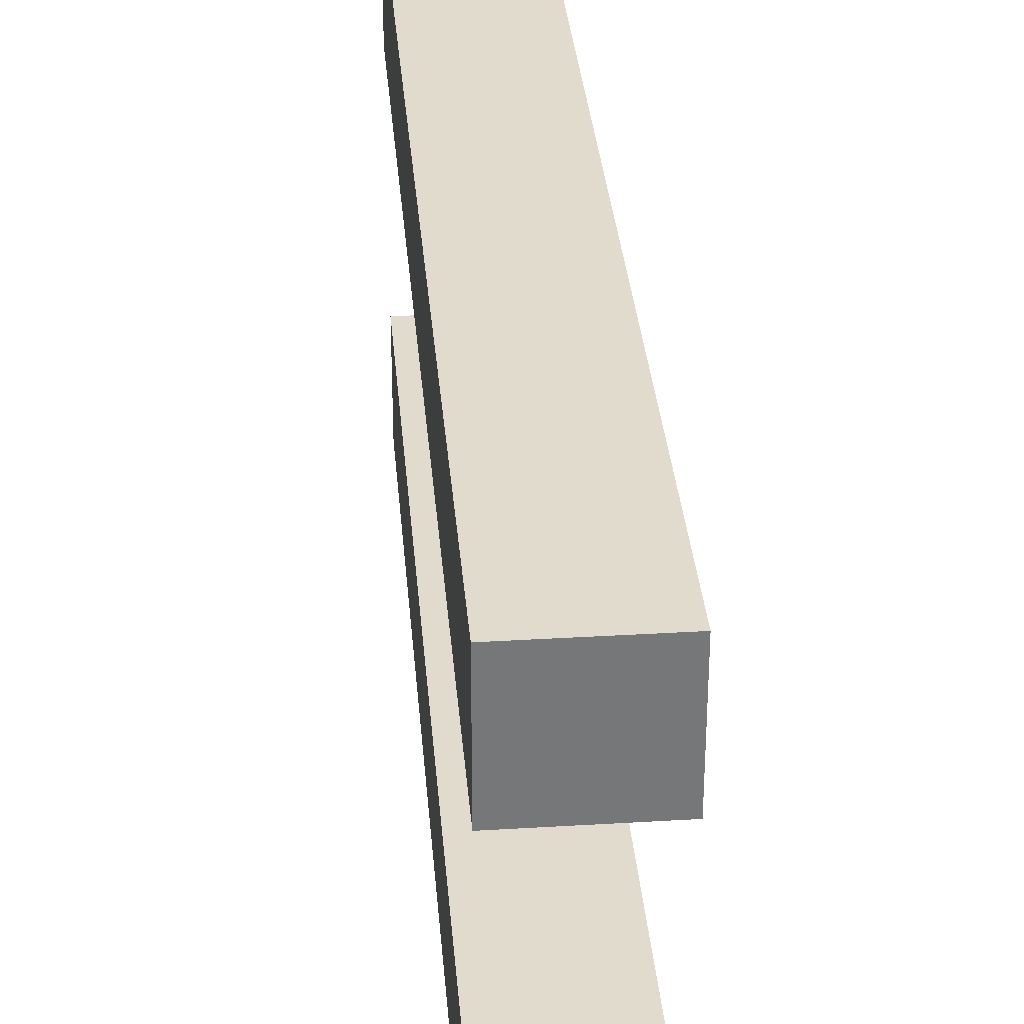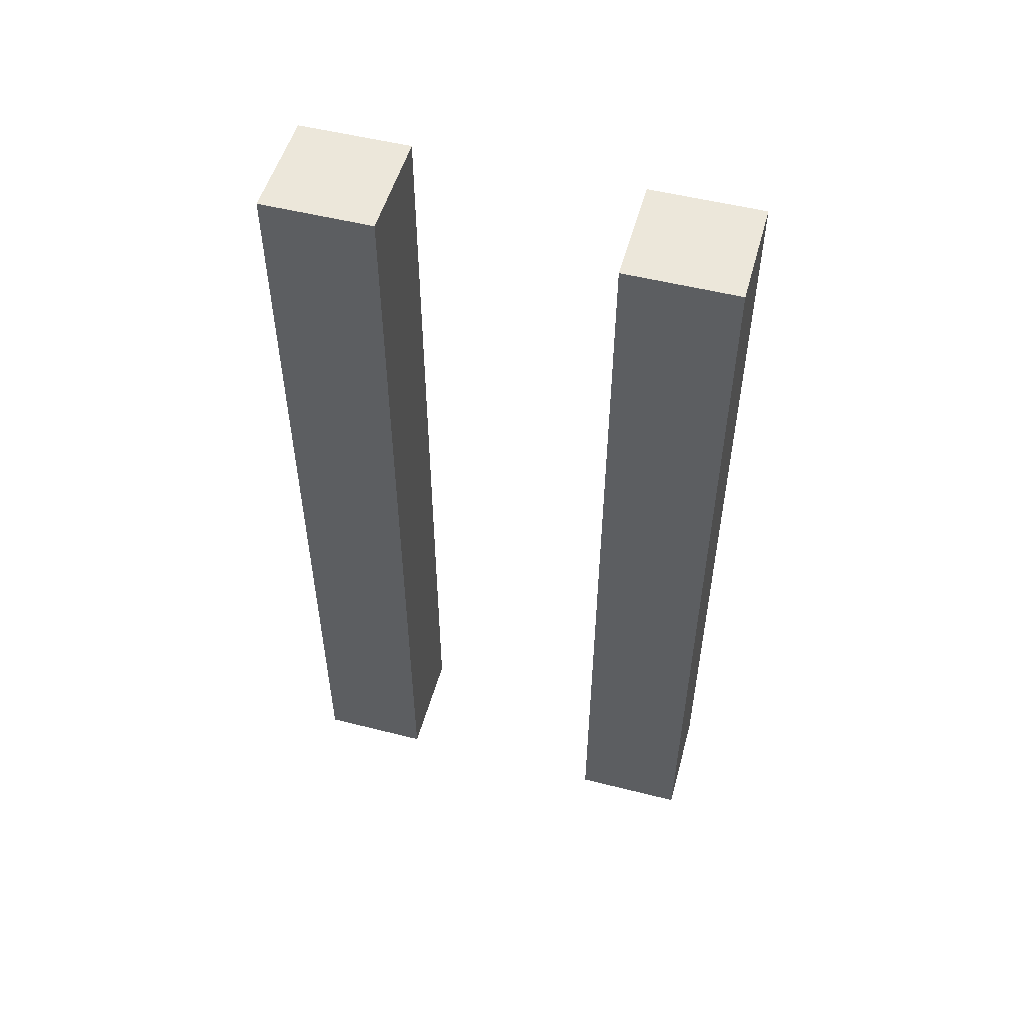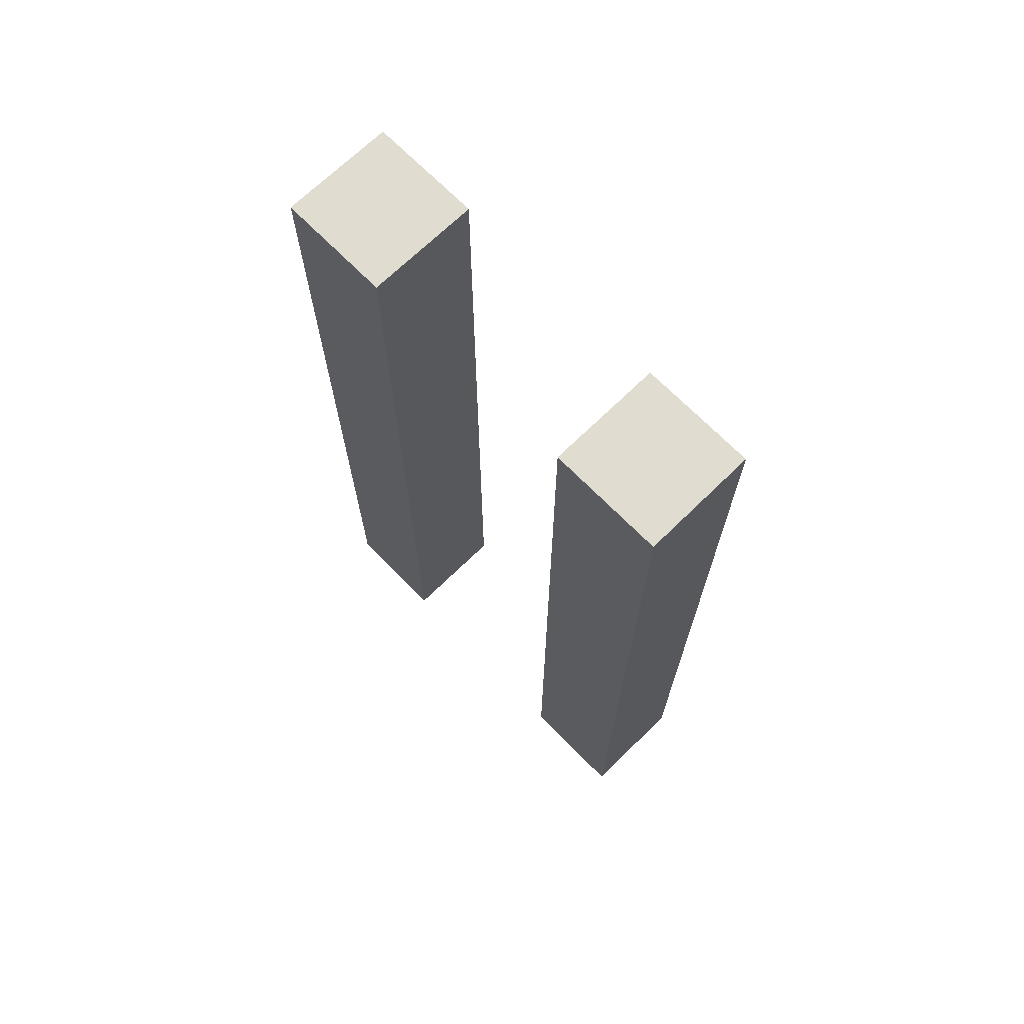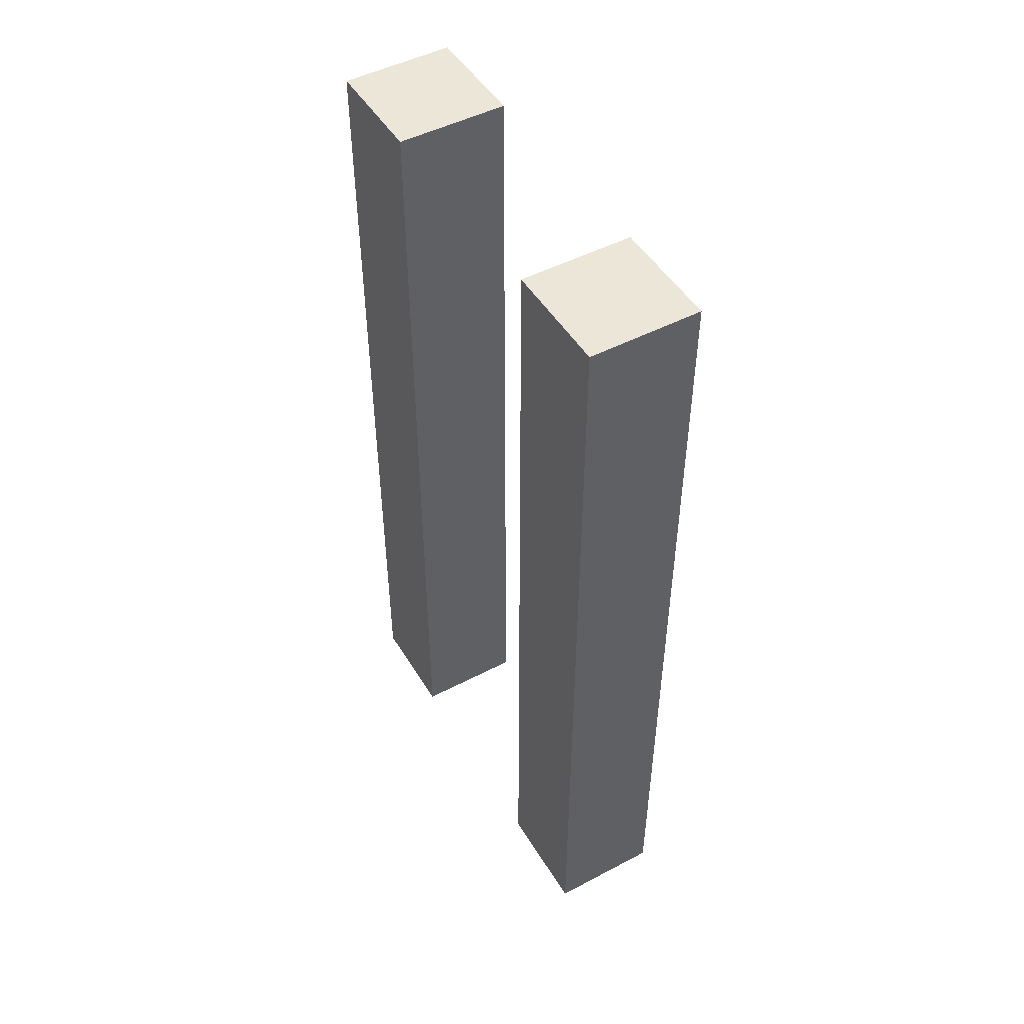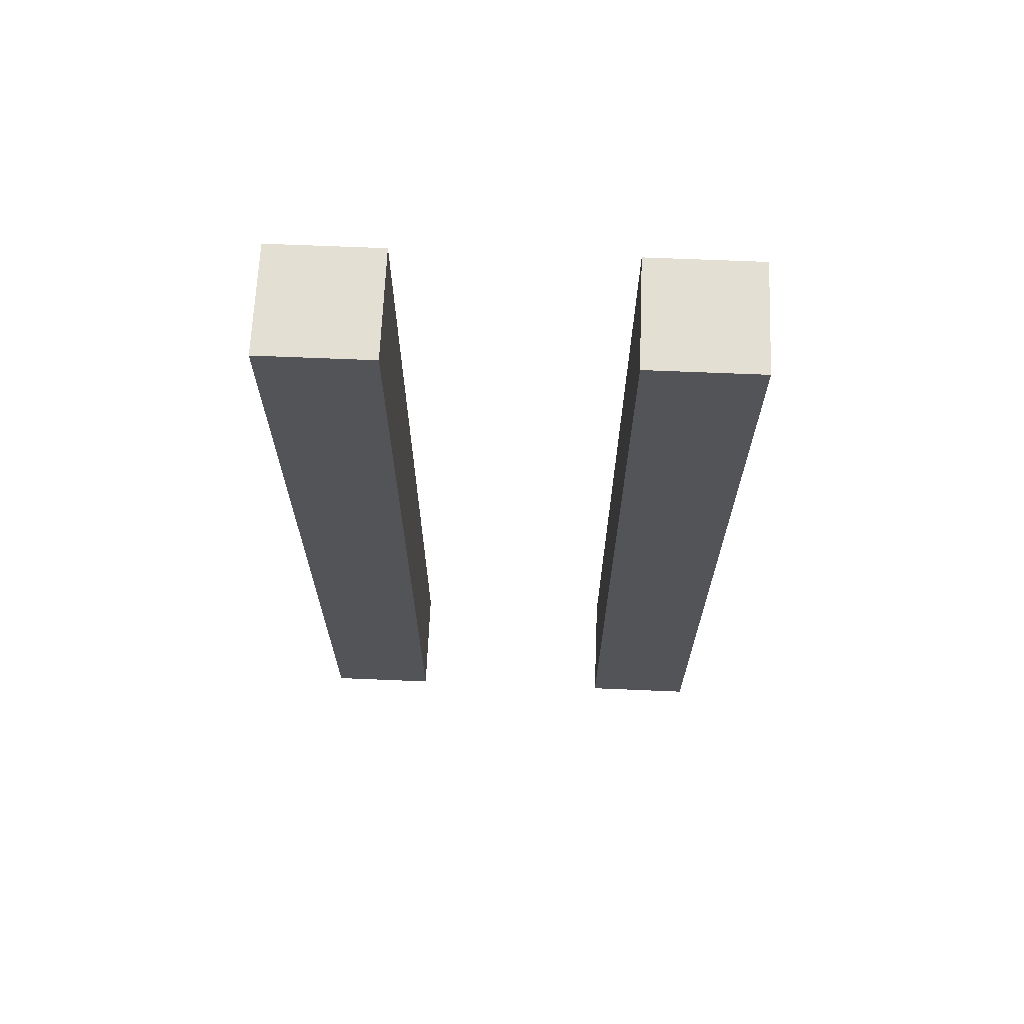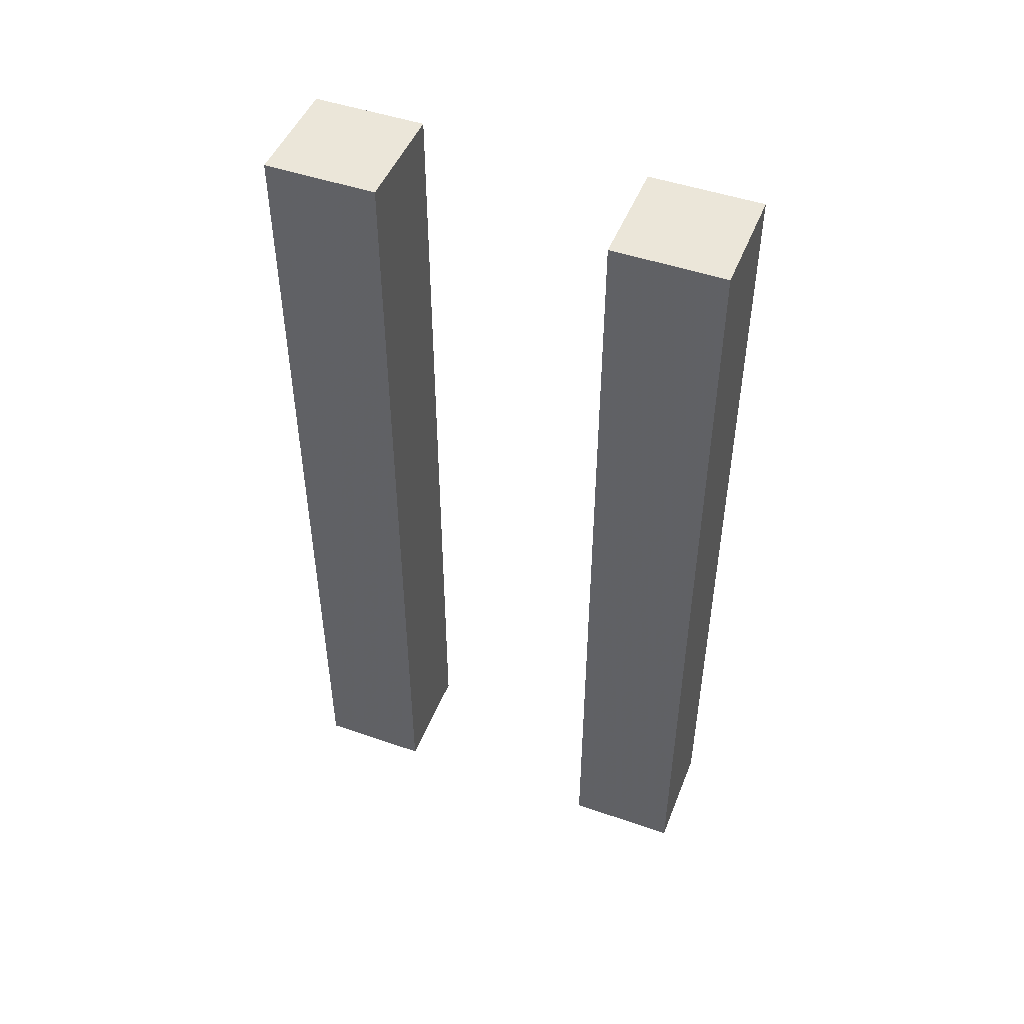
<metadata>
{"format":"obj","ext":"obj","renderer":"f3d","projection":"perspective","resolution":1024,"background":"white","views":[{"elev":33.3,"azim":175.3,"up":"+Y"},{"elev":52.2,"azim":105.3,"up":"+Z"},{"elev":69.4,"azim":135.6,"up":"+Z"},{"elev":48.8,"azim":-30.2,"up":"+Z"},{"elev":66.7,"azim":92.4,"up":"+Z"},{"elev":48.1,"azim":-68.8,"up":"+Z"}]}
</metadata>
<code>
v -408 -2064 128
v -392 -2048 128
v -408 -2048 128
v -392 -2064 128
v -408 -2112 128
v -392 -2096 128
v -408 -2096 128
v -392 -2112 128
v -408 -2048 0
v -392 -2064 0
v -408 -2064 0
v -392 -2048 0
v -408 -2096 0
v -392 -2112 0
v -408 -2112 0
v -392 -2096 0
f 1 2 3
f 1 4 2
f 5 6 7
f 5 8 6
f 9 10 11
f 9 12 10
f 13 14 15
f 13 16 14
f 4 11 10
f 4 1 11
f 1 9 11
f 1 3 9
f 2 10 12
f 2 4 10
f 3 12 9
f 3 2 12
f 7 16 13
f 7 6 16
f 6 14 16
f 6 8 14
f 5 13 15
f 5 7 13
f 8 15 14
f 8 5 15

</code>
